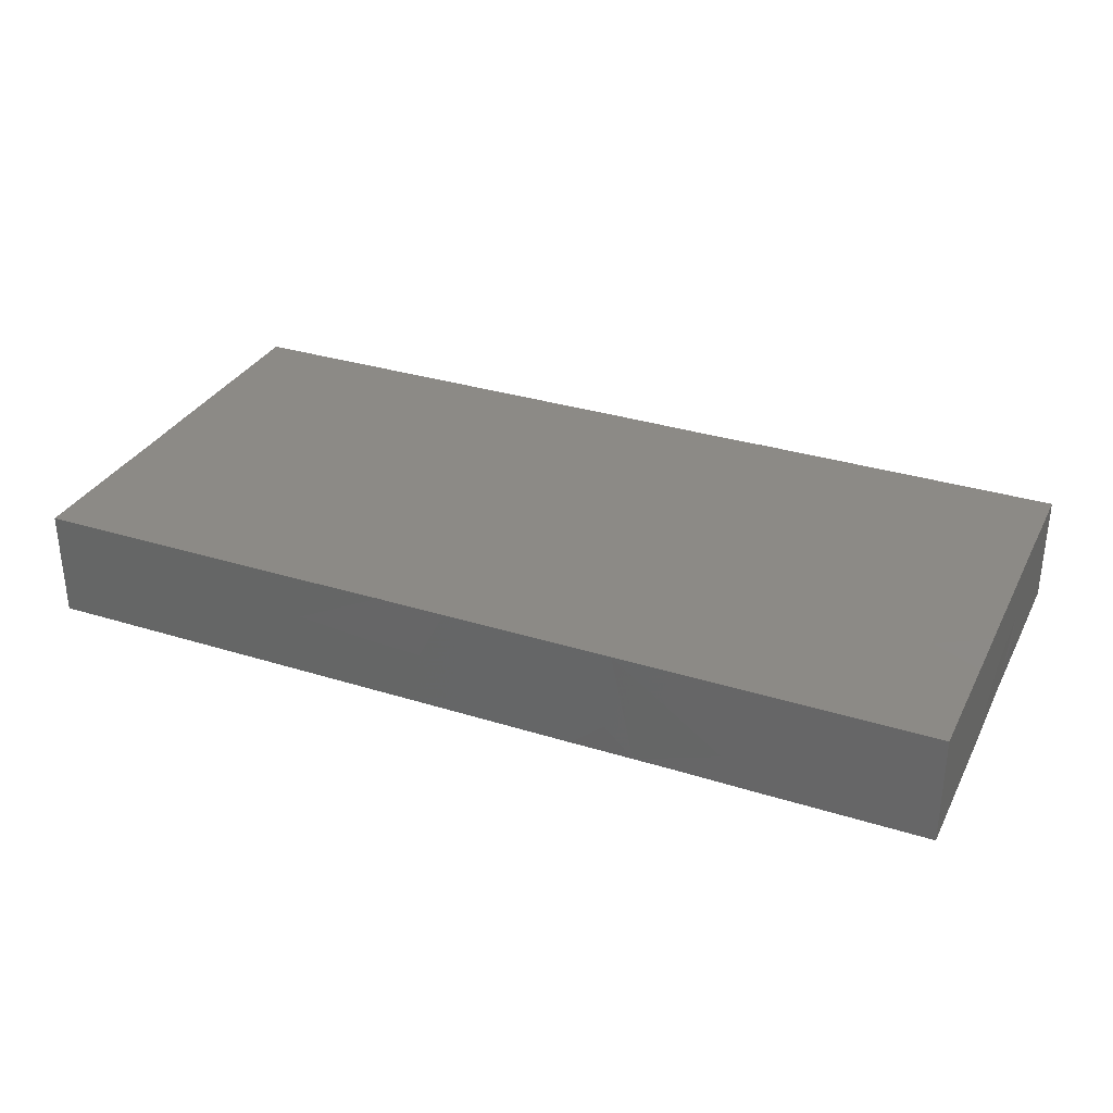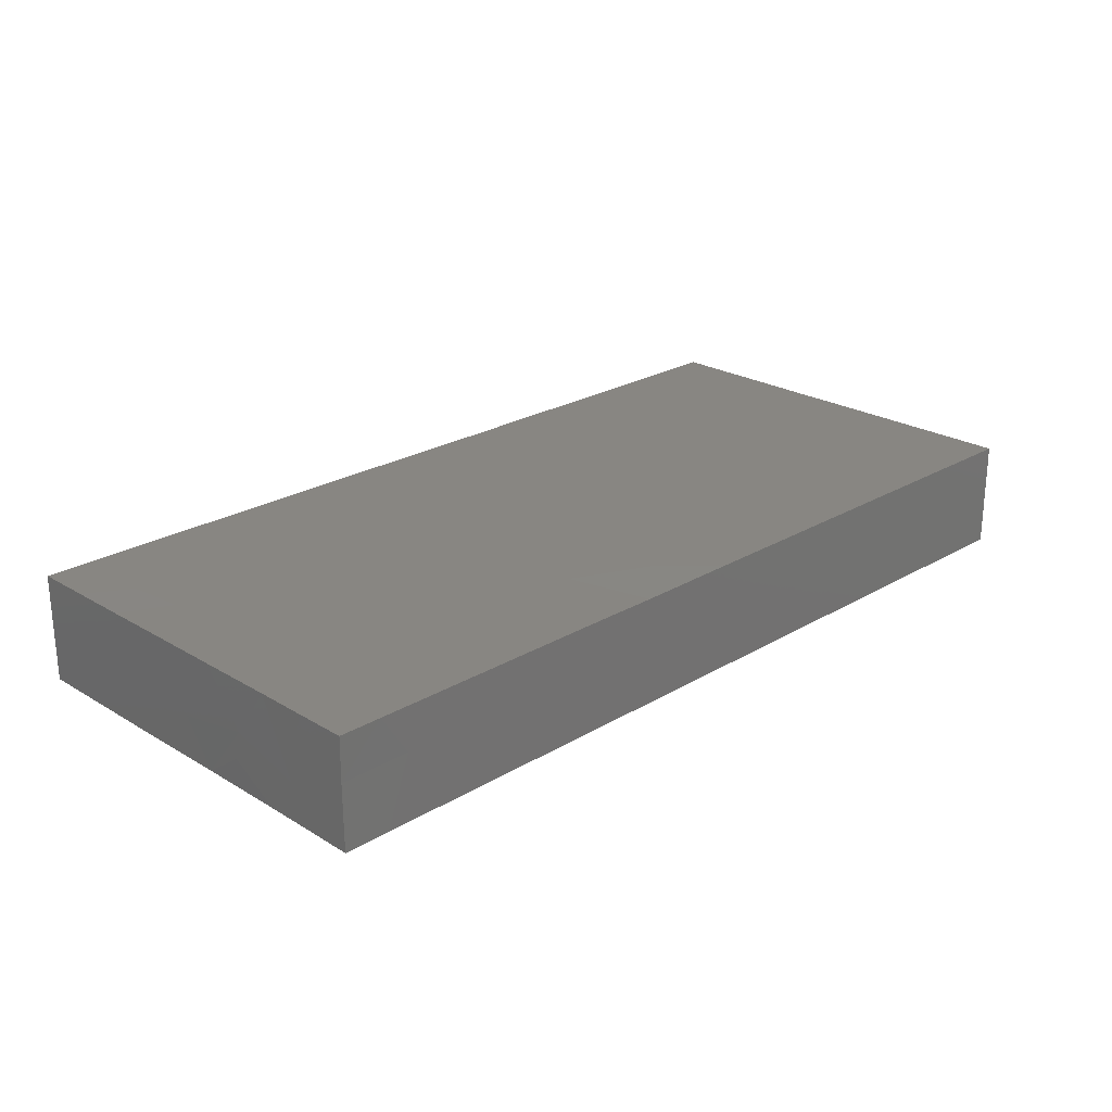
<metadata>
{"format":"stl","ext":"stl","renderer":"f3d","projection":"perspective","resolution":1024,"background":"white","views":[{"elev":32.0,"azim":-156.3,"up":"+Z"},{"elev":23.8,"azim":-44.9,"up":"+Z"}]}
</metadata>
<code>
# stl→obj: 348 verts, 692 faces
v -0.09886 -0.0168 0.0006482
v -0.09886 3.469e-18 -0.002267
v -0.09874 -0.006452 -0.01174
v 0.02629 -0.04676 0.0003713
v 0.02616 -0.04676 0.01174
v 0.002305 -0.04676 0.01174
v -0.09886 0.04676 0.01174
v -0.08867 0.04676 0.01174
v -0.09886 0.04676 0
v -0.085 0.002842 -0.01174
v -0.09886 0.01484 -0.01174
v 0.07237 0.04676 0.001127
v 0.07417 0.04676 -0.01174
v 0.06179 0.04676 -0.01173
v 0.06097 0.04676 0.002253
v -0.008646 0.003222 0.01174
v -0.0004271 -0.006694 0.01174
v 0.002747 0.00471 0.01174
v -0.008099 -0.03649 0.01174
v 0.008802 -0.03709 0.01174
v 0.003394 -0.02416 0.01174
v -0.0545 0.03713 0.01174
v -0.04558 0.02715 0.01174
v -0.04037 0.03755 0.01174
v 0.08893 0.02056 -0.01174
v 0.0835 0.009699 -0.01174
v 0.06398 0.03284 -0.01174
v 0.06436 0.01343 -0.01174
v 0.09876 -0.03291 -0.01174
v 0.09886 -0.02175 -0.01174
v 0.09886 -0.02389 -0.001846
v 0.03624 0.04676 0.01174
v 0.02638 0.03632 0.01174
v 0.0447 0.03542 0.01174
v -0.01404 0.00842 -0.01174
v 0.004489 0.01111 -0.01174
v -0.003025 0.005223 -0.01174
v 0.08327 -0.03364 -0.01174
v -0.01 0.0165 -0.01174
v -0.05462 0.04676 0.01174
v -0.06389 0.04676 -0.001036
v -0.06343 0.04676 0.01174
v 0.06194 -0.03523 0.01174
v 0.06231 -0.04676 0.01174
v 0.07324 -0.04676 0.01174
v 0.09886 -0.04676 0.00128
v 0.09886 -0.04676 0.01174
v 0.08605 -0.04676 0.01174
v -0.02497 -0.02881 0.01174
v -0.02042 -0.04676 0.01165
v 0.0788 0.01281 0.01174
v 0.08144 0.003535 0.01174
v 0.08913 0.01661 0.01174
v -0.02354 0.04676 -0.01174
v -0.01014 0.03486 -0.01174
v -0.02287 0.03173 -0.01174
v -0.03139 0.03673 -0.01174
v -0.06201 -0.01923 0.01174
v -0.07746 -0.007219 0.01174
v -0.07755 -0.03353 0.01174
v -0.03968 0.01678 0.01174
v -0.03258 0.0278 0.01174
v 0.03372 0.01213 -0.01174
v 0.0399 0.02113 -0.01174
v 0.04282 0.004216 -0.01174
v 0.08999 0.04676 -0.003088
v 0.07899 0.04676 0.01174
v 0.08875 0.04676 0.01174
v 0.09886 0.02379 0.01174
v 0.0914 0.03371 0.01174
v 0.04405 -0.004564 -0.01174
v 0.03501 -0.005401 -0.01174
v 0.08749 -0.02967 0.01174
v 0.07937 -0.03634 0.01174
v 0.08912 -0.03911 0.01174
v 0.07679 0.03361 -0.01174
v 0.08652 -0.04676 -0.01174
v 0.07469 -0.04676 -0.01174
v 0.09101 -0.03909 -0.01174
v 0.09113 -0.04676 -0.005431
v 0.09886 -0.04676 -0.01174
v -0.07847 0.04676 0.01174
v -0.08679 0.04676 -0.00459
v -0.06495 -0.03585 0.01174
v -0.07076 0.04676 -0.01174
v -0.07423 0.04676 -0.003217
v 0.05193 0.01444 -0.01174
v 0.007373 0.03083 -0.01174
v 0.01657 0.04676 -0.01173
v 0.02073 0.03052 -0.01174
v -0.06232 0.01543 0.01174
v -0.07934 0.01726 0.01174
v -0.06385 0.005618 0.01174
v 0.03647 -0.04676 -0.01174
v 0.035 -0.04676 0.005136
v 0.01301 0.01565 0.01174
v 0.01219 0.005494 0.01174
v 0.0711 -0.04676 0.002011
v 0.08334 -0.04676 0.0006341
v -0.06754 0.01898 -0.01174
v -0.08998 0.02037 -0.01174
v -0.07278 0.02791 -0.01174
v 0.01565 -0.02162 0.01174
v 0.05836 -0.0135 -0.01174
v 0.04503 -0.01378 -0.01174
v -0.05637 -0.03928 0.01174
v -0.07259 -0.04676 0.01174
v -0.02796 -0.02158 -0.01174
v -0.01161 -0.02913 -0.01174
v -0.02741 -0.03183 -0.01174
v 0.09886 0.004382 0.0005002
v 0.09877 0.007935 0.01174
v 0.09886 -0.003437 0.01174
v -0.09886 0.01061 0.01174
v -0.09886 0.022 0.0117
v -0.09886 0.009083 0.002543
v -0.03352 -0.04676 0.01174
v -0.04627 -0.03486 0.01174
v -0.04586 -0.04676 0.01174
v -0.03249 -0.03715 0.01174
v 0.06202 0.02707 0.01174
v 0.0548 0.03423 0.01174
v 0.05084 0.02408 0.01174
v 0.01898 -0.03777 0.01174
v 0.05248 0.03417 -0.01174
v 0.01163 -0.02034 -0.01174
v -0.002341 -0.03074 -0.01174
v -0.03437 0.01966 -0.01174
v -0.04352 0.02828 -0.01174
v 0.05364 -0.03542 -0.01174
v 0.04302 -0.02966 -0.01174
v 0.04968 -0.02193 -0.01174
v 0.007436 -0.002738 0.01174
v -0.01432 -0.002302 -0.01174
v -0.01893 -0.01252 -0.01174
v -0.02584 -0.001071 -0.01174
v -0.01868 0.004391 0.01174
v -0.02785 -0.00231 0.01174
v -0.01734 -0.007904 0.01174
v 0.02624 0.002498 -0.01174
v 0.02664 -0.01392 -0.01174
v 0.07018 0.03331 0.01174
v 0.08688 0.04676 -0.01174
v 0.08047 0.04676 -0.003972
v 0.02382 -0.01363 0.01174
v 0.0317 -0.003012 0.01174
v -0.08715 0.04676 -0.01174
v 0.03818 0.04676 0.002248
v 0.01929 0.04665 0.01174
v 0.04316 -0.03864 -0.01174
v 0.04677 -0.04676 -0.01174
v 0.09886 0.007902 -0.01174
v 0.09886 -0.008948 -0.0009707
v 0.02081 0.01159 -0.01174
v -0.09886 -0.008251 0.01174
v -0.08725 -0.008679 0.01174
v -0.08331 -0.0004063 0.01174
v -0.09883 -0.02489 0.01174
v -0.0899 -0.01781 0.01174
v 0.05104 -0.04676 0.01174
v 0.0589 -0.04676 0.0008493
v -0.03521 -0.01117 -0.01174
v -0.045 0.04676 0.01174
v -0.03209 0.04676 0.01174
v 0.07463 -0.02797 -0.01174
v -0.01623 0.02404 0.01174
v -0.02455 0.0187 0.01174
v -0.01498 0.01354 0.01174
v 0.03403 -0.01363 0.01174
v 0.0471 -0.002709 0.01174
v 0.09886 -0.03624 0.01174
v 0.004305 0.04676 0.01174
v -0.005376 0.04676 0.002126
v -0.01139 0.04676 0.01174
v -1.634e-05 0.04676 -0.01174
v -0.003667 0.024 -0.01174
v 0.03576 -0.01968 -0.01174
v -0.01343 0.02597 -0.01174
v 0.09886 -0.02023 0.01174
v -0.08882 -0.04676 -0.01174
v -0.08371 -0.04676 0.002524
v -0.09886 -0.04666 0.002378
v 0.06284 -0.02539 -0.01174
v 0.09886 -0.03397 -0.001924
v -0.07329 -0.02146 -0.01174
v -0.06243 -0.0305 -0.01174
v -0.07328 -0.03436 -0.01174
v 0.002614 -0.04676 -0.01174
v 0.03153 0.01347 0.01174
v 0.03926 0.006696 0.01174
v -0.05158 -0.01304 -0.01174
v -0.06564 -0.01257 -0.01174
v -0.06671 -0.003748 -0.01174
v 0.0708 -0.01928 -0.01174
v -0.02584 0.01125 -0.01174
v -0.03665 0.006945 -0.01174
v -0.02206 -0.04676 0.001021
v -0.007286 -0.01121 -0.01174
v 0.06686 -0.03715 -0.01174
v -0.05389 -0.03846 -0.01174
v -0.04197 -0.04676 -0.01174
v -0.06001 -0.04676 -0.01174
v -0.06128 0.01178 -0.01174
v -0.05158 0.00593 -0.01174
v 0.09886 0.03822 -0.01174
v 0.09886 0.025 -0.00185
v 0.09886 0.01897 -0.01174
v 0.05139 0.04676 0.01174
v -0.06172 0.04676 -0.01174
v -0.05561 0.04676 -0.00534
v -0.04889 0.04676 -0.01165
v -0.09886 0.03626 -0.01174
v 0.08876 -0.01742 0.01174
v -0.07834 -0.04676 -0.01174
v 0.02896 -0.02353 0.01174
v 0.03155 -0.03714 0.01174
v -0.0001435 0.02506 0.01174
v 0.02336 0.02761 0.01174
v 0.009618 0.03639 0.01174
v 0.04463 -0.04676 0.001161
v 0.04185 -0.04676 0.01174
v 0.09886 -0.009329 -0.01174
v -0.02839 0.008872 0.01174
v -0.03735 0.004869 0.01174
v -0.02971 0.03791 0.01174
v -0.0217 0.04676 0.01174
v 0.09886 0.03755 0.0006613
v -0.0897 -0.04676 0.01174
v -0.09886 -0.03576 0.01174
v -0.09886 -0.04676 0.01174
v -0.06047 -0.02155 -0.01174
v 0.02813 0.02071 -0.01174
v -0.08838 0.01699 0.01174
v -0.07741 0.008588 0.01174
v -0.08921 0.007061 0.01174
v -0.05658 -0.02753 0.01174
v -0.03719 0.04669 -0.01174
v -0.08125 -0.0119 -0.01174
v -0.04058 0.03695 -0.01174
v -0.032 -0.0205 0.01174
v 0.01035 0.02095 -0.01174
v 0.09886 0.04676 0.0002386
v 0.09886 0.04676 0.01174
v -0.02203 0.04676 0.002065
v 0.01026 0.04676 0.0002768
v 0.089 0.03531 -0.01174
v 0.02696 -0.02893 -0.01174
v -0.05118 -0.02134 -0.01174
v 0.0501 0.04676 -4.467e-05
v -0.03087 0.04676 -0.005511
v 0.03239 0.02953 -0.01174
v 0.04315 0.03386 -0.01174
v -0.008683 -0.01622 0.01174
v -0.006711 -0.02749 0.01174
v 0.02365 0.002701 0.01174
v 0.07816 0.0007305 -0.01174
v -0.02122 -0.04676 -0.01174
v -0.05331 0.03731 -0.01174
v -0.05924 0.02848 -0.01174
v -0.06567 0.03555 -0.01174
v -0.08232 -0.03888 -0.01174
v -0.09639 -0.0282 -0.01174
v 0.02159 0.01271 0.01174
v -0.03666 -0.02886 -0.01174
v -0.02156 0.02062 -0.01174
v 0.00167 -0.004463 -0.01174
v -0.0414 -0.01996 -0.01174
v 0.08729 -0.01825 -0.01174
v 0.05891 0.02269 -0.01174
v -0.05498 -0.04676 0.01174
v -0.06894 -0.04676 -0.01174
v 0.07964 0.02837 0.01174
v 0.02806 0.038 -0.01174
v 0.07877 -0.00835 0.01174
v 0.07121 -0.01707 0.01174
v 0.06495 -0.008311 0.01174
v -0.04491 -0.03801 -0.01174
v 0.01152 -0.02933 -0.01174
v -0.09886 0.03697 0.002942
v -0.04447 -0.04676 -0.002079
v -0.07661 0.0115 -0.01174
v 0.04639 0.01273 0.01174
v 0.03895 0.01887 0.01174
v 0.07463 -0.02678 0.01174
v -0.0341 -0.04676 -0.002958
v 0.05755 -0.04676 -0.01174
v -0.0796 0.03665 0.01174
v -0.04342 0.01674 -0.01174
v 0.06708 0.04676 0.01174
v 0.02616 -0.04676 -0.01174
v 0.01149 -0.04676 -0.01174
v 0.01614 -0.03857 -0.01174
v 0.03352 0.04676 -0.01174
v 0.04789 0.04676 -0.01174
v -0.04653 0.005546 0.01174
v -0.05568 0.008935 0.01174
v -0.05467 0.02532 0.01174
v -0.03298 -0.04676 -0.01174
v -0.09886 -0.03199 -0.003464
v -0.04708 -0.008251 0.01174
v -0.04606 -0.02172 0.01174
v -0.03904 -0.01518 0.01174
v -0.03031 -0.0112 0.01174
v -0.09886 0.03462 0.01174
v -0.0896 0.02897 0.01174
v -0.01603 -0.0223 0.01174
v -0.06439 0.02492 0.01174
v -0.08807 -0.02798 0.01174
v 0.07967 -0.01326 -0.01174
v 0.07145 -0.00966 -0.01174
v 0.09886 0.04676 -0.01174
v -0.00454 0.01244 0.01174
v 0.06317 -0.02414 0.01174
v -0.07816 0.02619 0.01174
v -0.06811 0.03577 0.01174
v 0.05534 -0.01555 0.01174
v 0.04871 -0.02451 0.01174
v -0.005087 0.03616 0.01174
v -0.05388 -0.01471 0.01174
v 0.04731 -0.03557 0.01174
v 0.04073 0.04676 -0.006278
v 0.03941 -0.02251 0.01174
v -0.01423 -0.04676 -0.004604
v 0.01068 0.002477 -0.01174
v 0.05849 0.003263 -0.01174
v 0.06265 -0.004669 -0.01174
v 0.06776 0.008158 0.01174
v 0.06256 0.0177 0.01174
v 0.05655 0.002629 0.01174
v 0.01804 -0.04676 -0.005569
v -0.004306 -0.04676 0.000897
v -0.02097 0.0354 0.01174
v 0.04526 -0.01343 0.01174
v 0.03422 -0.03809 -0.01174
v 0.07165 0.02075 0.01174
v -0.08538 0.0304 -0.01174
v -0.09886 0.02119 -0.001124
v -0.09886 0.04676 -0.01174
v 0.03165 0.04676 -0.004912
v 0.02203 0.04676 0.0007778
v -0.08766 -0.01924 -0.01174
v -0.09886 -0.02224 -0.006289
v -0.09886 -0.02557 -0.01159
v -0.09886 0.03072 -0.004425
v -0.09886 -0.04676 -0.01174
v -0.09886 -0.03396 -0.01163
v -0.09678 -0.01999 -0.01174
v -0.09886 -0.0154 -0.005468
f 1 2 3
f 4 5 6
f 7 8 9
f 10 3 11
f 12 13 14
f 15 12 14
f 16 17 18
f 19 20 21
f 22 23 24
f 25 26 27
f 28 27 26
f 29 30 31
f 32 33 34
f 35 36 37
f 38 30 29
f 35 39 36
f 40 41 42
f 43 44 45
f 46 47 48
f 49 50 19
f 51 52 53
f 54 55 56
f 54 56 57
f 58 59 60
f 23 61 62
f 63 64 65
f 66 67 68
f 19 6 20
f 53 69 70
f 65 71 72
f 73 74 75
f 76 27 13
f 77 78 79
f 80 77 81
f 8 82 83
f 84 58 60
f 85 83 86
f 65 64 87
f 88 89 90
f 91 92 93
f 4 94 95
f 96 18 97
f 46 80 81
f 45 98 99
f 100 101 102
f 21 20 103
f 71 104 105
f 106 84 107
f 108 109 110
f 111 112 113
f 114 115 116
f 117 118 119
f 120 118 117
f 121 122 123
f 53 112 69
f 124 20 6
f 46 48 80
f 14 27 125
f 109 126 127
f 80 48 99
f 57 128 129
f 29 79 38
f 130 131 132
f 18 133 97
f 134 135 136
f 137 138 139
f 135 109 108
f 47 75 48
f 140 141 126
f 22 40 42
f 121 142 122
f 143 13 144
f 120 117 50
f 133 145 146
f 85 147 83
f 148 149 32
f 150 130 151
f 152 111 153
f 63 140 154
f 155 156 157
f 158 159 155
f 141 140 72
f 44 160 161
f 135 162 136
f 163 24 164
f 135 108 162
f 38 78 165
f 166 167 168
f 169 170 146
f 47 171 75
f 172 173 174
f 55 175 176
f 177 132 131
f 71 105 72
f 56 55 178
f 171 153 179
f 180 181 182
f 113 179 153
f 183 132 104
f 132 183 130
f 14 13 27
f 81 184 46
f 81 29 184
f 185 186 187
f 127 188 109
f 189 146 190
f 191 192 193
f 183 194 165
f 195 196 128
f 50 117 197
f 66 143 144
f 109 198 126
f 99 77 80
f 165 78 199
f 200 201 202
f 193 203 204
f 205 206 207
f 17 103 145
f 32 34 208
f 209 210 211
f 212 147 85
f 52 213 113
f 214 107 181
f 215 124 216
f 217 218 219
f 220 221 95
f 153 222 152
f 138 223 224
f 225 226 164
f 69 206 227
f 228 229 230
f 177 72 105
f 75 171 73
f 192 231 185
f 209 41 210
f 63 154 232
f 92 233 234
f 234 93 92
f 233 235 234
f 236 58 84
f 141 72 177
f 237 211 210
f 192 185 238
f 46 184 171
f 171 47 46
f 237 239 211
f 120 240 118
f 88 90 241
f 242 68 243
f 173 244 174
f 173 172 245
f 175 245 89
f 76 246 25
f 49 240 120
f 126 141 247
f 141 177 247
f 231 191 248
f 165 199 183
f 148 208 249
f 249 208 15
f 54 250 244
f 153 111 113
f 182 181 228
f 12 67 144
f 144 67 66
f 210 41 40
f 209 85 41
f 19 50 6
f 251 252 64
f 21 253 254
f 133 255 97
f 131 130 150
f 186 231 248
f 256 28 26
f 257 110 109
f 258 259 260
f 185 261 262
f 189 263 255
f 129 258 239
f 258 129 259
f 209 258 260
f 108 110 264
f 128 57 265
f 192 238 193
f 266 134 37
f 191 162 267
f 248 191 267
f 176 39 178
f 268 256 222
f 269 27 28
f 202 270 271
f 272 70 67
f 75 74 48
f 251 273 252
f 213 274 275
f 274 276 275
f 249 15 14
f 125 27 269
f 267 162 108
f 200 277 201
f 187 186 271
f 126 247 278
f 259 100 102
f 212 279 9
f 191 231 192
f 201 280 202
f 281 193 10
f 193 204 196
f 13 143 76
f 282 123 283
f 74 73 284
f 285 197 117
f 130 286 151
f 82 8 287
f 198 266 126
f 203 288 204
f 214 180 261
f 208 122 289
f 15 208 289
f 200 202 271
f 290 291 292
f 238 10 193
f 293 294 252
f 295 224 61
f 296 297 91
f 91 93 296
f 54 244 175
f 55 54 175
f 197 285 298
f 79 78 38
f 158 1 299
f 229 158 299
f 300 301 302
f 303 300 302
f 88 176 175
f 201 298 285
f 304 305 8
f 284 213 275
f 254 253 306
f 187 271 214
f 297 307 91
f 213 52 274
f 59 234 157
f 159 158 308
f 59 159 308
f 57 56 265
f 305 287 8
f 309 194 310
f 227 311 242
f 172 219 149
f 247 177 131
f 199 130 183
f 217 312 96
f 313 43 284
f 287 305 314
f 307 297 315
f 303 295 300
f 224 295 303
f 194 104 310
f 67 70 68
f 27 76 25
f 200 271 186
f 313 316 317
f 107 228 181
f 33 218 34
f 176 88 241
f 166 217 318
f 300 319 301
f 146 145 169
f 255 133 146
f 82 86 83
f 99 78 77
f 99 98 78
f 185 231 186
f 43 320 44
f 67 142 272
f 98 286 78
f 253 21 17
f 220 160 221
f 282 190 170
f 289 12 15
f 48 45 99
f 48 74 45
f 115 305 304
f 5 95 221
f 216 5 221
f 24 62 225
f 69 112 206
f 199 286 130
f 152 207 112
f 119 106 270
f 266 198 134
f 292 278 247
f 309 268 38
f 249 321 148
f 317 322 320
f 43 317 320
f 22 297 23
f 156 59 157
f 285 117 280
f 109 188 257
f 257 188 323
f 25 152 26
f 184 29 31
f 69 243 70
f 154 140 324
f 25 207 152
f 297 61 23
f 283 218 189
f 189 218 263
f 71 325 326
f 104 71 326
f 253 17 139
f 139 17 16
f 18 17 133
f 167 61 223
f 167 62 61
f 205 311 227
f 139 306 253
f 177 105 132
f 283 123 34
f 69 227 243
f 90 251 232
f 103 20 215
f 215 20 124
f 271 107 214
f 283 34 218
f 327 328 329
f 328 282 329
f 329 282 170
f 197 298 257
f 319 300 295
f 319 295 58
f 330 290 4
f 323 188 331
f 70 243 68
f 156 155 159
f 37 134 35
f 332 225 62
f 62 166 332
f 137 139 16
f 296 93 295
f 168 217 166
f 169 215 322
f 316 333 317
f 248 264 277
f 127 126 278
f 127 278 188
f 92 91 307
f 169 322 333
f 322 216 320
f 320 216 221
f 66 311 143
f 269 64 125
f 233 314 305
f 284 275 313
f 94 290 334
f 226 244 164
f 154 241 90
f 289 67 12
f 119 118 106
f 335 121 328
f 162 196 136
f 207 206 112
f 281 101 100
f 85 86 41
f 314 92 307
f 138 303 139
f 226 174 244
f 32 149 33
f 220 151 161
f 97 255 263
f 318 219 172
f 6 50 323
f 174 318 172
f 174 226 318
f 168 312 217
f 239 237 57
f 297 295 61
f 273 293 252
f 85 260 102
f 189 255 146
f 111 152 112
f 171 179 73
f 213 73 179
f 168 16 312
f 35 134 136
f 35 136 195
f 262 261 180
f 36 176 241
f 236 84 106
f 308 60 59
f 204 288 196
f 264 248 267
f 126 324 140
f 266 324 126
f 188 292 291
f 292 334 290
f 334 247 131
f 94 150 151
f 205 246 311
f 246 143 311
f 315 42 82
f 287 315 82
f 273 89 293
f 22 163 40
f 121 335 142
f 63 232 64
f 232 251 64
f 138 224 303
f 102 101 336
f 183 104 194
f 64 252 125
f 243 227 242
f 115 233 305
f 233 92 314
f 42 41 82
f 104 132 105
f 210 163 164
f 333 170 169
f 237 210 164
f 284 73 213
f 52 51 327
f 51 335 327
f 332 166 318
f 251 90 273
f 256 26 152
f 41 86 82
f 268 309 256
f 175 173 245
f 328 123 282
f 222 153 31
f 167 166 62
f 185 187 261
f 280 119 270
f 280 117 119
f 223 138 137
f 304 337 115
f 205 207 25
f 6 323 331
f 45 74 43
f 118 236 106
f 178 55 176
f 270 202 280
f 298 110 257
f 118 240 301
f 36 39 176
f 52 113 112
f 301 236 118
f 319 236 301
f 93 234 59
f 198 135 134
f 81 77 79
f 109 135 198
f 326 310 104
f 114 235 233
f 120 50 49
f 242 66 68
f 63 65 140
f 227 206 205
f 303 49 306
f 303 240 49
f 244 250 164
f 189 190 283
f 190 282 283
f 268 30 38
f 268 222 30
f 34 123 122
f 312 16 18
f 31 153 171
f 322 317 333
f 269 87 64
f 294 125 252
f 175 89 88
f 145 103 215
f 67 289 142
f 287 314 315
f 181 180 214
f 338 9 83
f 114 155 235
f 157 235 155
f 24 225 164
f 288 100 259
f 155 1 158
f 286 199 78
f 218 217 96
f 90 89 273
f 308 158 229
f 229 228 308
f 249 294 321
f 313 317 43
f 279 7 9
f 7 279 304
f 34 122 208
f 36 241 154
f 258 211 239
f 209 260 85
f 29 81 79
f 222 31 30
f 275 276 313
f 270 106 107
f 293 339 321
f 237 250 54
f 311 66 242
f 245 340 89
f 340 339 89
f 240 302 301
f 210 40 163
f 208 148 32
f 129 128 288
f 13 12 144
f 145 215 169
f 103 17 21
f 28 87 269
f 87 28 325
f 170 276 329
f 212 336 101
f 190 146 170
f 302 240 303
f 6 331 188
f 179 113 213
f 256 325 28
f 5 4 95
f 148 340 149
f 339 340 148
f 338 212 9
f 216 124 5
f 96 97 263
f 295 59 58
f 315 297 22
f 264 298 277
f 150 334 131
f 293 321 294
f 238 185 341
f 341 10 238
f 52 327 276
f 230 182 228
f 136 196 195
f 293 89 339
f 248 277 200
f 278 292 188
f 334 292 247
f 340 245 149
f 315 314 307
f 23 62 24
f 2 1 155
f 164 250 237
f 125 294 14
f 294 249 14
f 316 313 276
f 296 295 297
f 101 10 11
f 43 74 284
f 235 157 234
f 170 316 276
f 9 8 83
f 222 256 152
f 291 330 188
f 142 335 272
f 225 332 226
f 328 327 335
f 342 343 299
f 265 56 178
f 344 11 337
f 168 223 137
f 168 167 223
f 274 52 276
f 4 290 94
f 85 336 212
f 345 299 346
f 319 58 236
f 308 228 60
f 147 212 338
f 22 24 163
f 100 203 193
f 100 193 281
f 288 128 196
f 96 263 218
f 265 39 35
f 39 265 178
f 35 195 265
f 333 316 170
f 1 342 299
f 341 185 262
f 116 11 2
f 328 121 123
f 59 156 159
f 341 262 347
f 347 262 343
f 342 1 348
f 187 214 261
f 211 258 209
f 259 102 260
f 110 298 264
f 25 246 205
f 114 116 155
f 270 107 271
f 165 194 38
f 230 229 299
f 182 230 299
f 309 310 256
f 320 221 160
f 44 320 160
f 107 84 60
f 342 348 343
f 304 279 337
f 329 276 327
f 279 344 337
f 2 11 3
f 151 220 94
f 281 10 101
f 285 280 201
f 11 116 337
f 115 337 116
f 348 3 343
f 324 36 154
f 115 114 233
f 346 180 345
f 262 180 346
f 345 180 182
f 341 347 10
f 299 343 346
f 325 71 65
f 279 212 344
f 182 299 345
f 116 2 155
f 267 108 264
f 3 347 343
f 38 194 309
f 256 310 326
f 10 347 3
f 262 346 343
f 228 107 60
f 36 324 37
f 324 266 37
f 232 154 90
f 140 65 72
f 87 325 65
f 143 246 76
f 265 195 128
f 102 336 85
f 11 344 212
f 1 3 348
f 129 288 259
f 57 237 54
f 51 272 335
f 53 272 51
f 306 49 19
f 19 254 306
f 21 254 19
f 322 215 216
f 11 212 101
f 148 321 339
f 277 298 201
f 334 150 94
f 6 188 330
f 4 6 330
f 161 160 220
f 161 286 98
f 45 44 98
f 44 161 98
f 168 137 16
f 224 223 61
f 295 93 59
f 197 257 323
f 291 290 330
f 171 184 31
f 191 193 196
f 57 129 239
f 312 18 96
f 161 151 286
f 95 94 220
f 173 175 244
f 186 248 200
f 196 162 191
f 245 172 149
f 323 50 197
f 306 139 303
f 325 256 326
f 124 6 5
f 315 22 42
f 7 304 8
f 219 33 149
f 289 122 142
f 338 83 147
f 288 203 100
f 53 70 272
f 53 52 112
f 219 318 217
f 33 219 218
f 318 226 332
f 17 145 133

</code>
